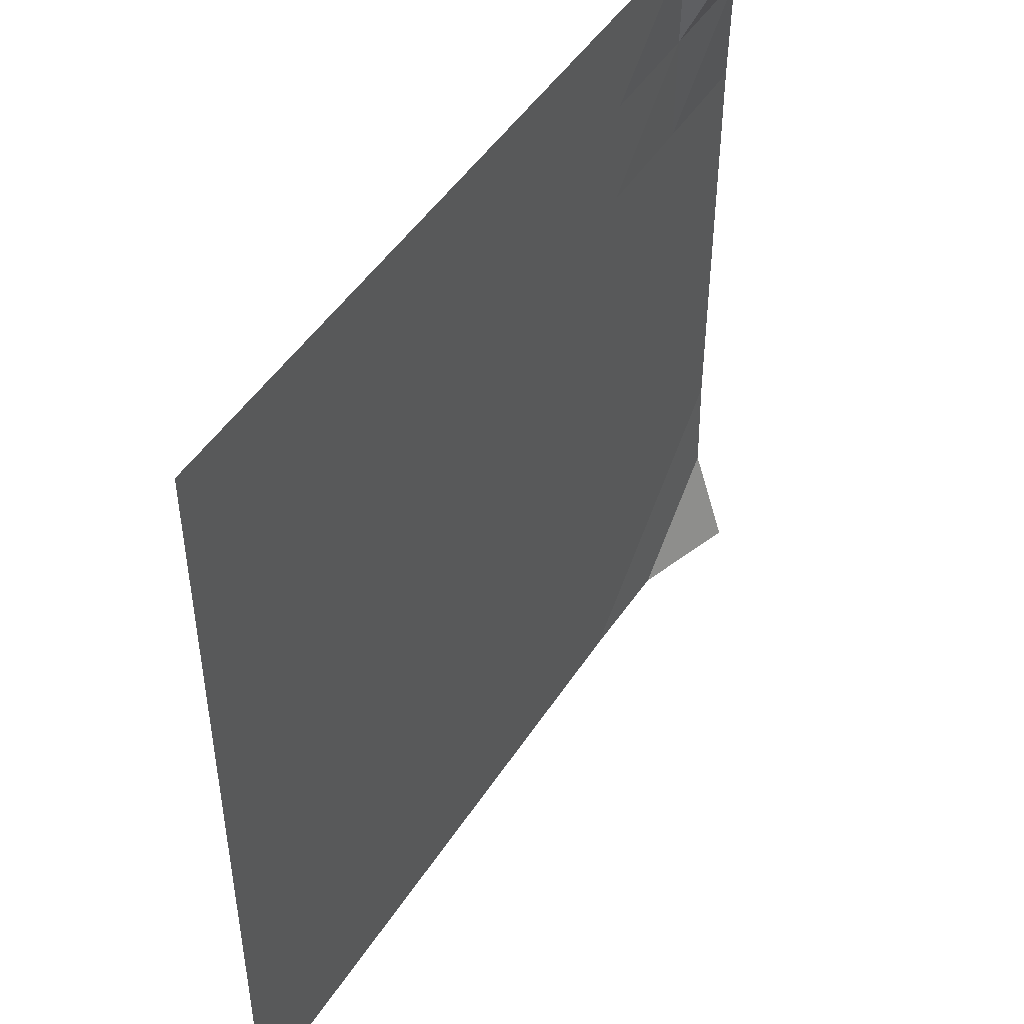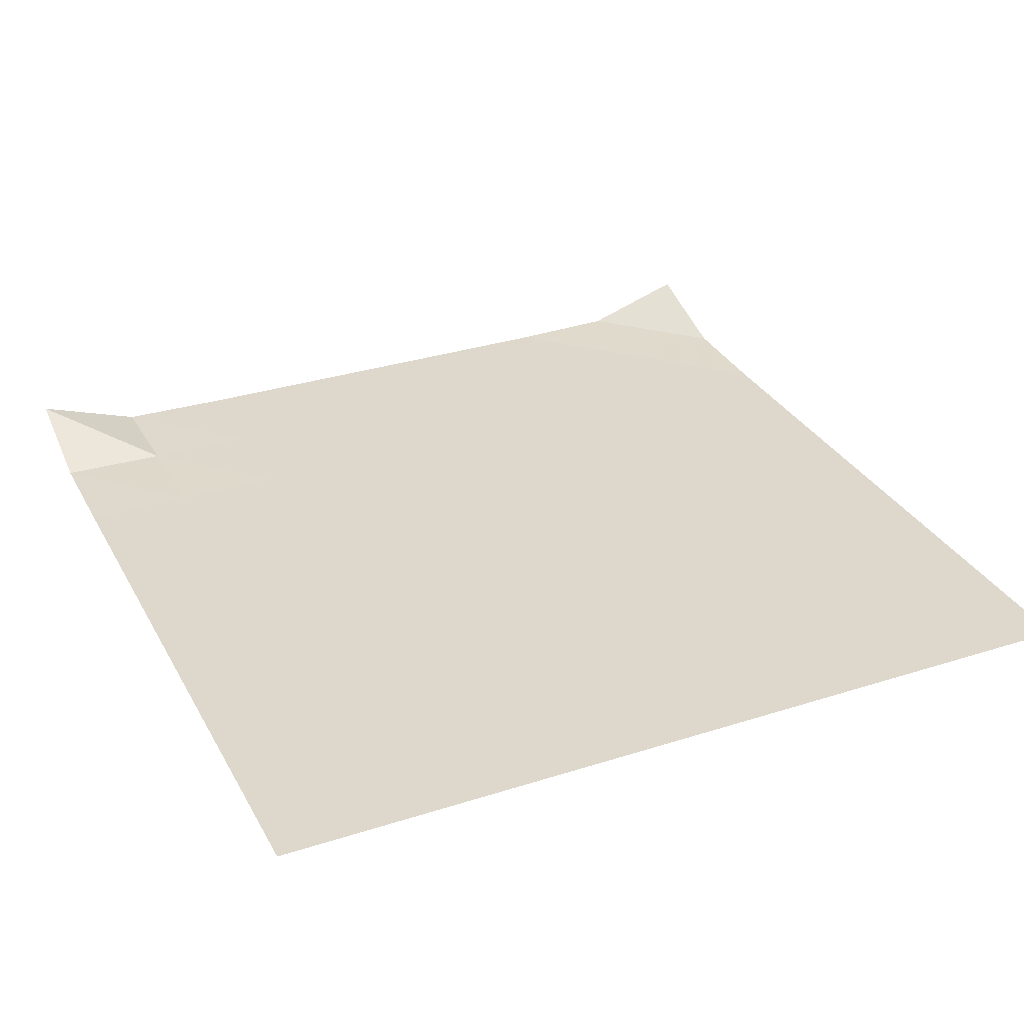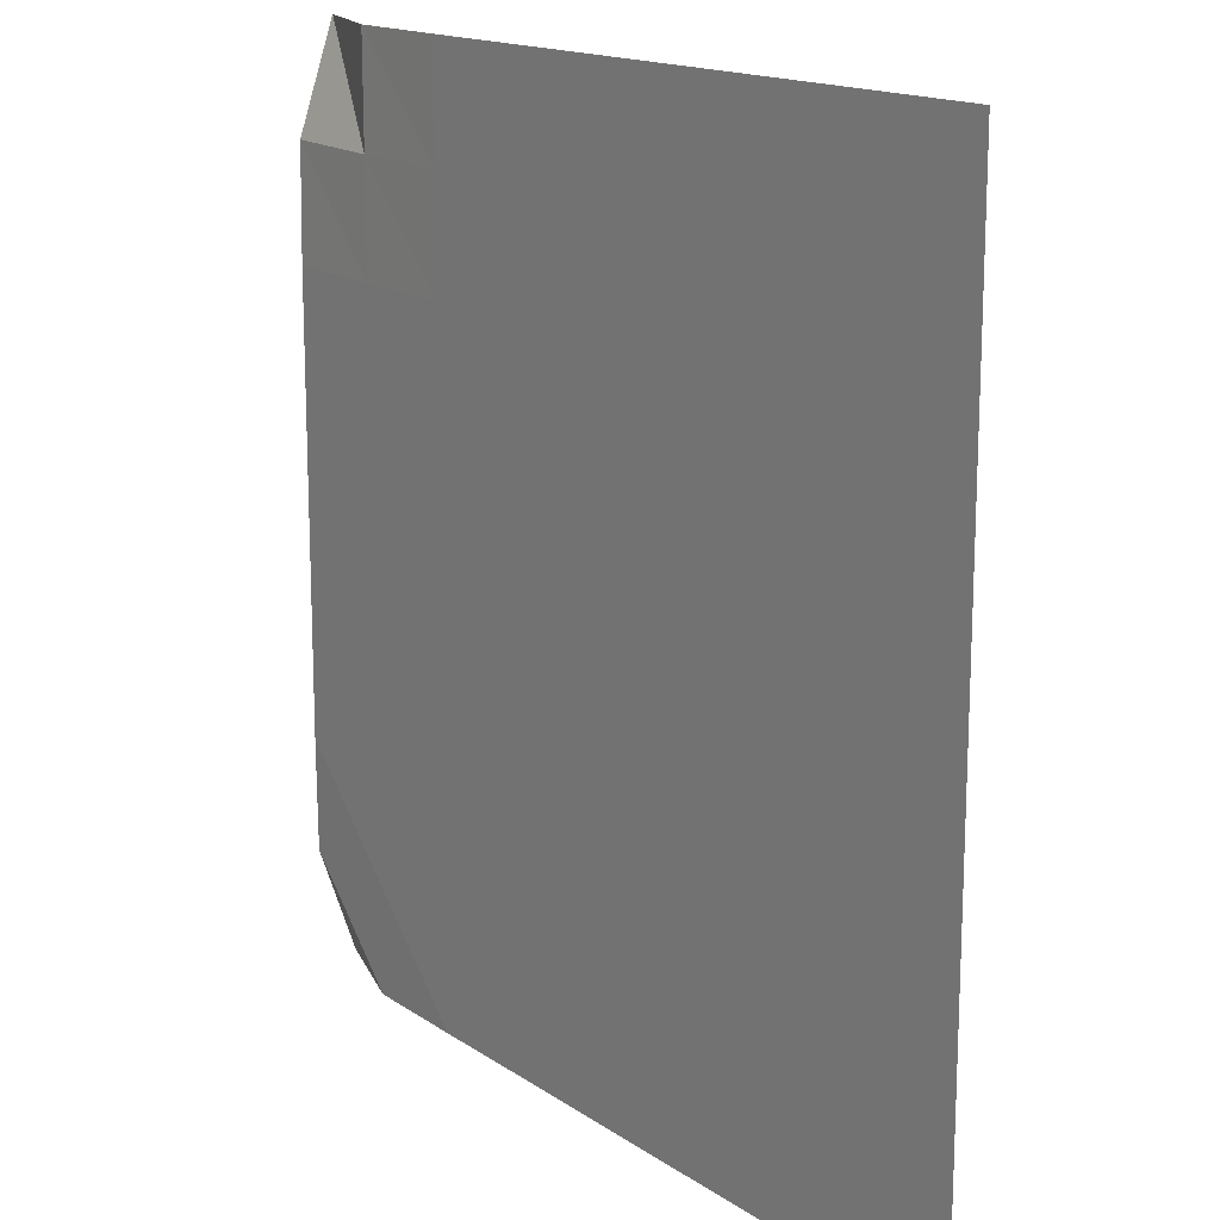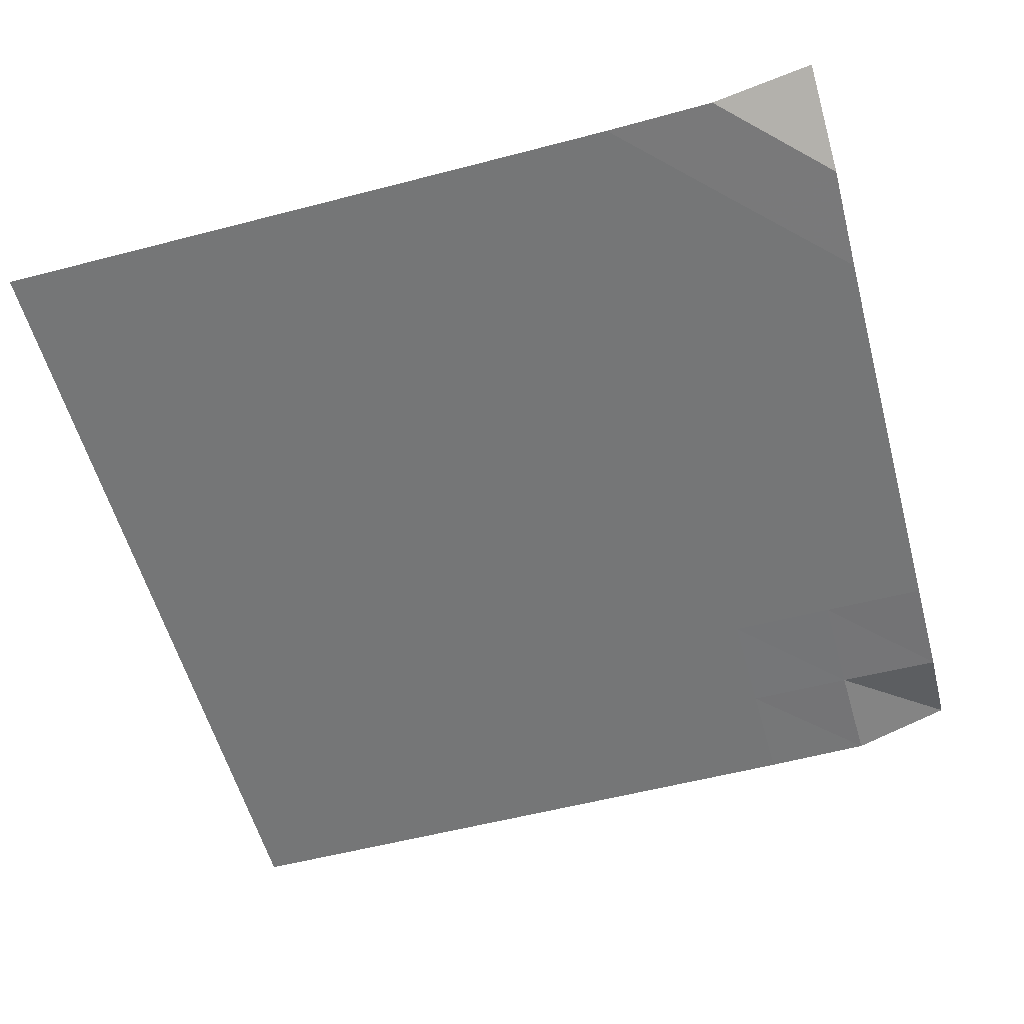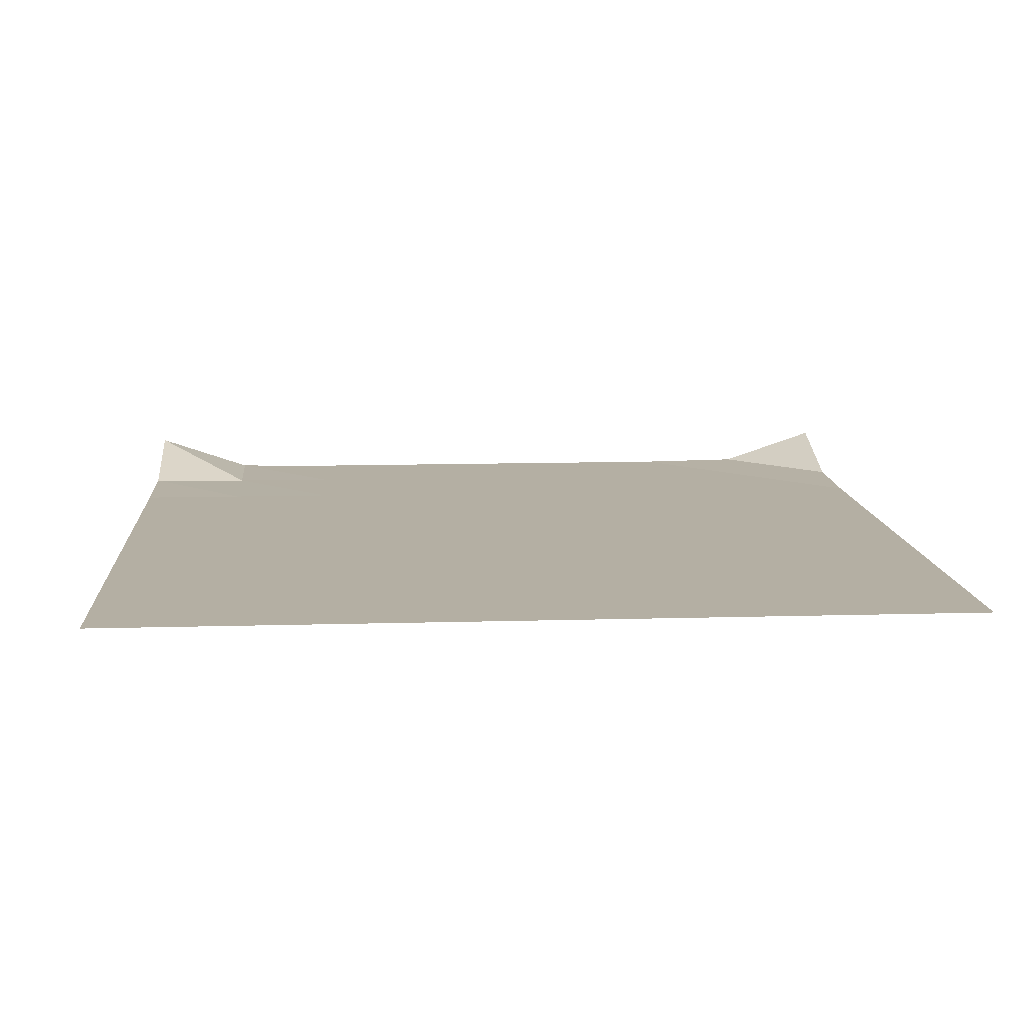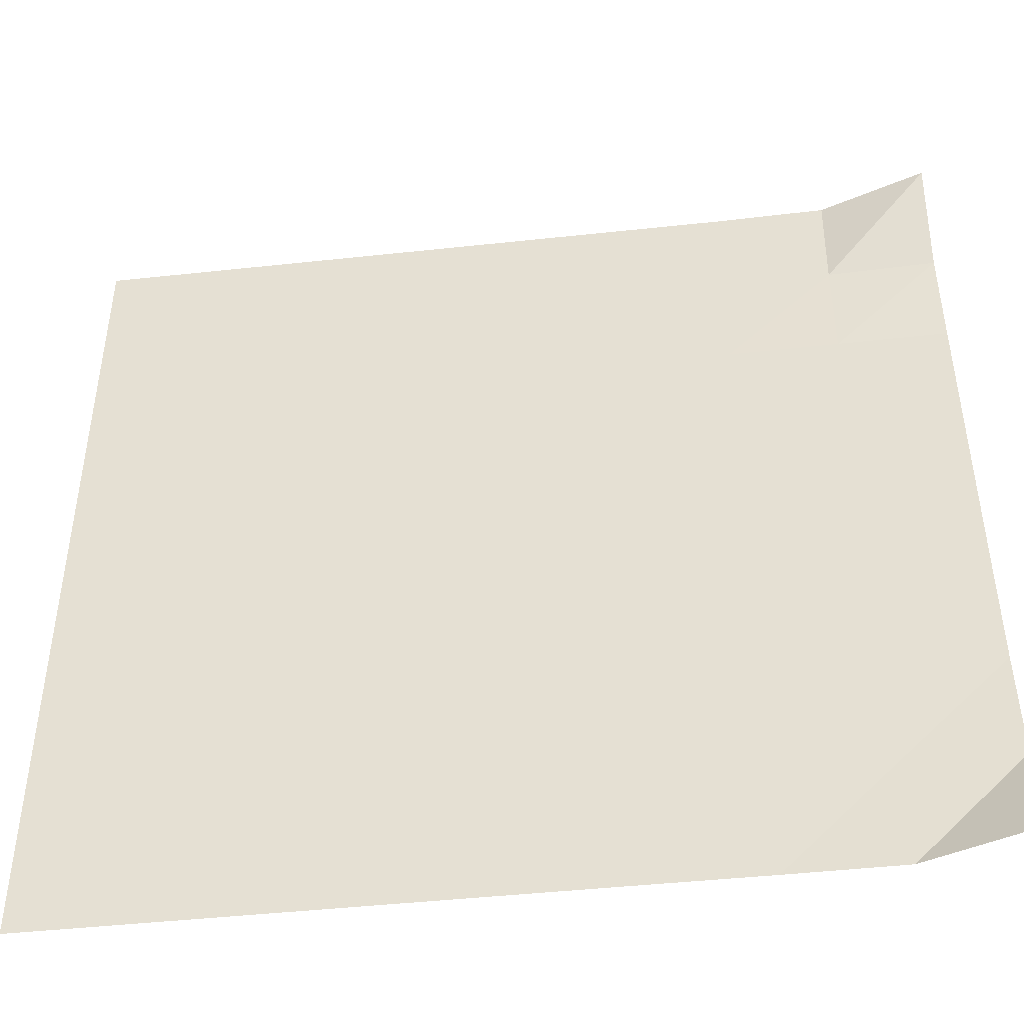
<metadata>
{"format":"obj","ext":"obj","renderer":"f3d","projection":"perspective","resolution":1024,"background":"white","views":[{"elev":47.8,"azim":121.3,"up":"+Z"},{"elev":31.4,"azim":65.5,"up":"+Y"},{"elev":15.7,"azim":53.9,"up":"+Z"},{"elev":-56.7,"azim":-164.8,"up":"+Y"},{"elev":11.2,"azim":85.9,"up":"+Y"},{"elev":-45.9,"azim":-172.9,"up":"+Z"}]}
</metadata>
<code>
v -1 0 -1
v -1.003 -0.08219 -0.7558
v -1.001 -0.08596 -0.5026
v -1 -0.08599 -0.251
v -1 -0.086 6.39e-05
v -1 -0.086 0.2512
v -0.9999 -0.08598 0.5031
v -0.9998 -0.0824 0.7565
v -1 0 1
v -0.7558 -0.08221 -1.003
v -0.7513 -0.08598 -0.7513
v -0.7503 -0.086 -0.5004
v -0.7501 -0.086 -0.25
v -0.7501 -0.086 0.0003662
v -0.7503 -0.086 0.2509
v -0.7508 -0.08599 0.5016
v -0.752 -0.08476 0.752
v -0.7564 -0.08245 0.9999
v -0.5027 -0.08597 -1.001
v -0.5005 -0.086 -0.7502
v -0.5001 -0.086 -0.5
v -0.5001 -0.086 -0.2499
v -0.5002 -0.086 0.0002896
v -0.5004 -0.086 0.2505
v -0.5008 -0.08599 0.5008
v -0.5016 -0.08599 0.7507
v -0.5031 -0.08597 0.9999
v -0.2512 -0.086 -1
v -0.2502 -0.086 -0.75
v -0.25 -0.086 -0.5
v -0.2501 -0.086 -0.2499
v -0.2501 -0.086 0.0001813
v -0.2503 -0.086 0.2503
v -0.2505 -0.086 0.5004
v -0.2509 -0.086 0.7503
v -0.2514 -0.08599 0.9999
v -0.0005272 -0.086 -1
v -6.846e-05 -0.086 -0.75
v -2.085e-05 -0.086 -0.5
v -4.571e-05 -0.086 -0.2499
v -9.778e-05 -0.086 9.812e-05
v -0.00018 -0.086 0.2501
v -0.000288 -0.086 0.5002
v -0.0004162 -0.086 0.7501
v -0.0005943 -0.086 1
v 0.2498 -0.086 -1
v 0.25 -0.086 -0.75
v 0.25 -0.086 -0.5
v 0.25 -0.086 -0.25
v 0.2499 -0.086 4.605e-05
v 0.2499 -0.086 0.2501
v 0.2499 -0.086 0.5001
v 0.2498 -0.086 0.7501
v 0.2498 -0.086 1
v 0.4999 -0.086 -1
v 0.5 -0.086 -0.75
v 0.5 -0.086 -0.5
v 0.5 -0.086 -0.25
v 0.5 -0.086 1.747e-05
v 0.5 -0.086 0.25
v 0.4999 -0.086 0.5
v 0.4999 -0.086 0.75
v 0.4999 -0.086 1
v 0.75 -0.086 -1
v 0.75 -0.086 -0.75
v 0.75 -0.086 -0.5
v 0.75 -0.086 -0.25
v 0.75 -0.086 5.462e-06
v 0.75 -0.086 0.25
v 0.75 -0.086 0.5
v 0.75 -0.086 0.75
v 0.75 -0.086 1
v 1 -0.086 -1
v 1 -0.086 -0.75
v 1 -0.086 -0.5
v 1 -0.086 -0.25
v 1 -0.086 2.809e-06
v 1 -0.086 0.25
v 1 -0.086 0.5
v 1 -0.086 0.75
v 1 -0.086 1
f 1 10 2
f 2 10 11
f 2 11 3
f 3 11 12
f 3 12 4
f 4 12 13
f 4 13 5
f 5 13 14
f 5 14 6
f 6 14 15
f 6 15 7
f 7 15 16
f 7 16 8
f 8 16 17
f 8 17 9
f 9 17 18
f 10 19 11
f 11 19 20
f 11 20 12
f 12 20 21
f 12 21 13
f 13 21 22
f 13 22 14
f 14 22 23
f 14 23 15
f 15 23 24
f 15 24 16
f 16 24 25
f 16 25 17
f 17 25 26
f 17 26 18
f 18 26 27
f 19 28 20
f 20 28 29
f 20 29 21
f 21 29 30
f 21 30 22
f 22 30 31
f 22 31 23
f 23 31 32
f 23 32 24
f 24 32 33
f 24 33 25
f 25 33 34
f 25 34 26
f 26 34 35
f 26 35 27
f 27 35 36
f 28 37 29
f 29 37 38
f 29 38 30
f 30 38 39
f 30 39 31
f 31 39 40
f 31 40 32
f 32 40 41
f 32 41 33
f 33 41 42
f 33 42 34
f 34 42 43
f 34 43 35
f 35 43 44
f 35 44 36
f 36 44 45
f 37 46 38
f 38 46 47
f 38 47 39
f 39 47 48
f 39 48 40
f 40 48 49
f 40 49 41
f 41 49 50
f 41 50 42
f 42 50 51
f 42 51 43
f 43 51 52
f 43 52 44
f 44 52 53
f 44 53 45
f 45 53 54
f 46 55 47
f 47 55 56
f 47 56 48
f 48 56 57
f 48 57 49
f 49 57 58
f 49 58 50
f 50 58 59
f 50 59 51
f 51 59 60
f 51 60 52
f 52 60 61
f 52 61 53
f 53 61 62
f 53 62 54
f 54 62 63
f 55 64 56
f 56 64 65
f 56 65 57
f 57 65 66
f 57 66 58
f 58 66 67
f 58 67 59
f 59 67 68
f 59 68 60
f 60 68 69
f 60 69 61
f 61 69 70
f 61 70 62
f 62 70 71
f 62 71 63
f 63 71 72
f 64 73 65
f 65 73 74
f 65 74 66
f 66 74 75
f 66 75 67
f 67 75 76
f 67 76 68
f 68 76 77
f 68 77 69
f 69 77 78
f 69 78 70
f 70 78 79
f 70 79 71
f 71 79 80
f 71 80 72
f 72 80 81

</code>
